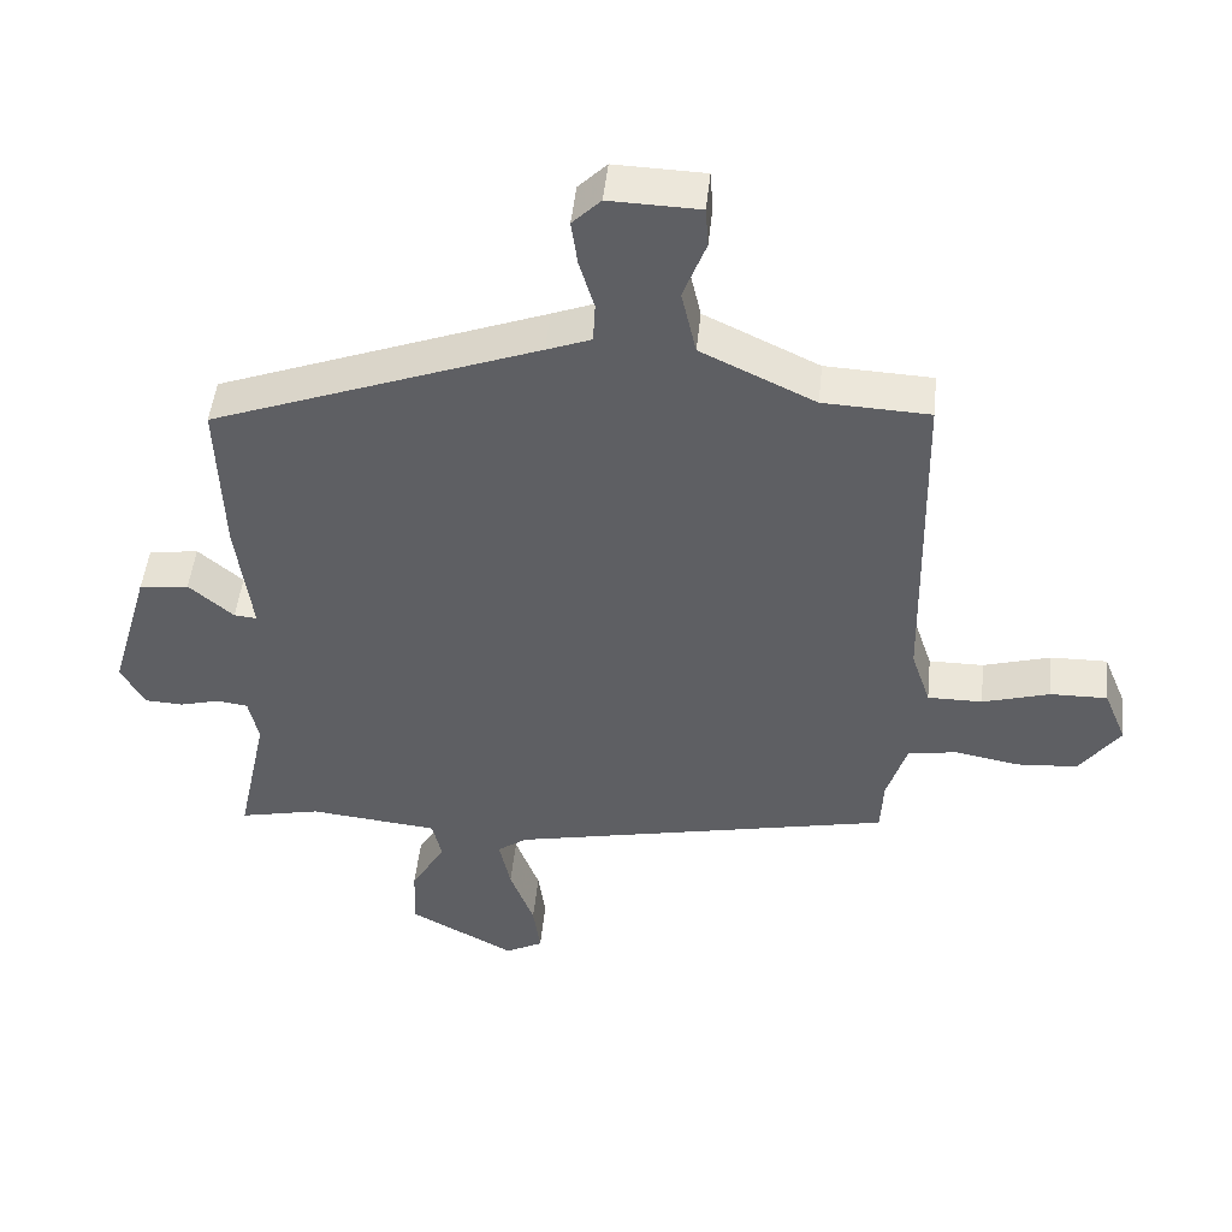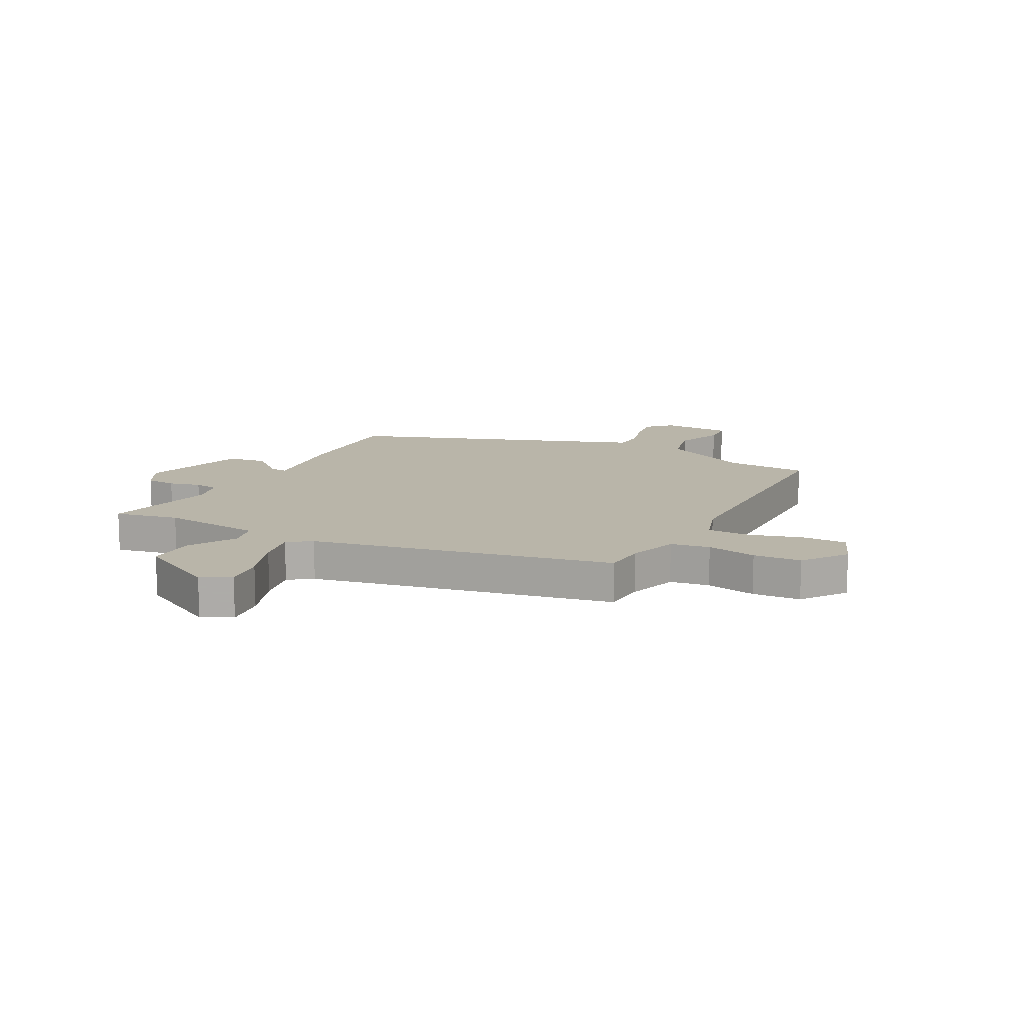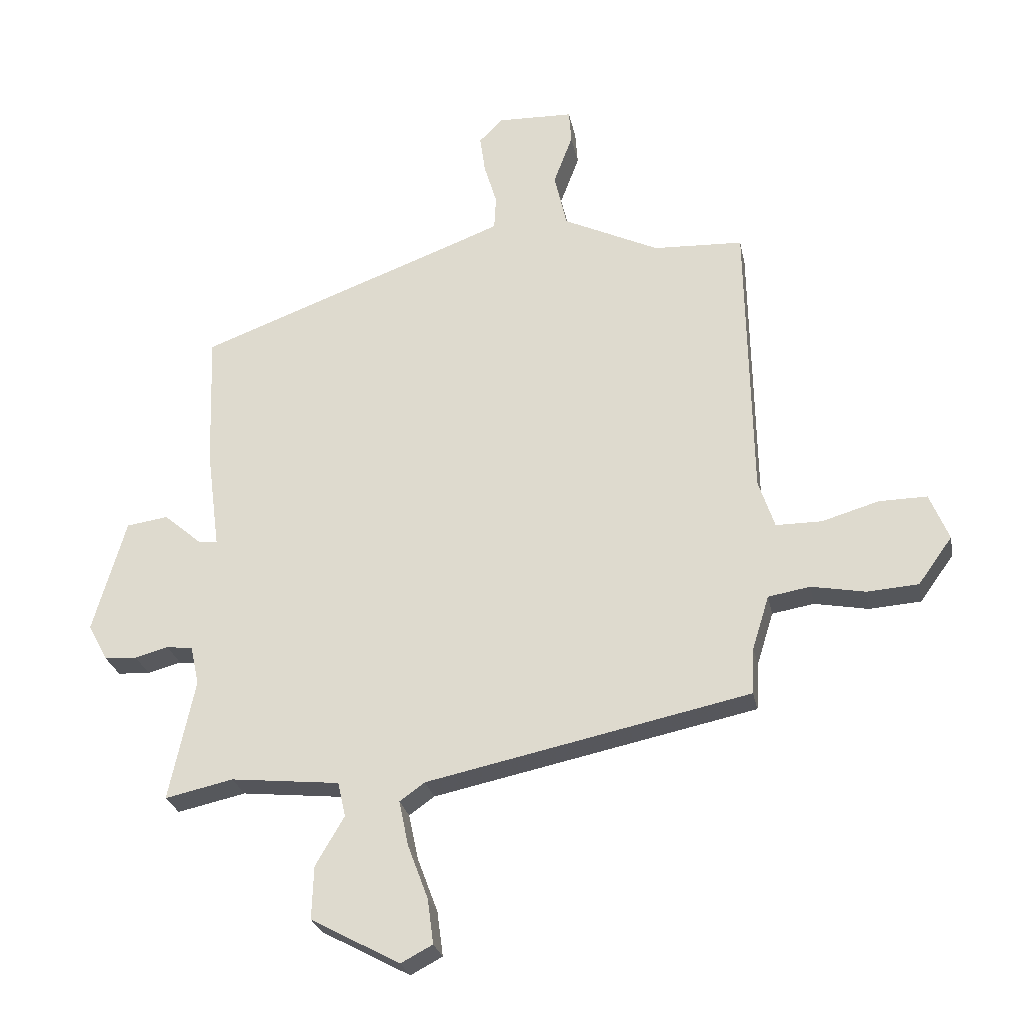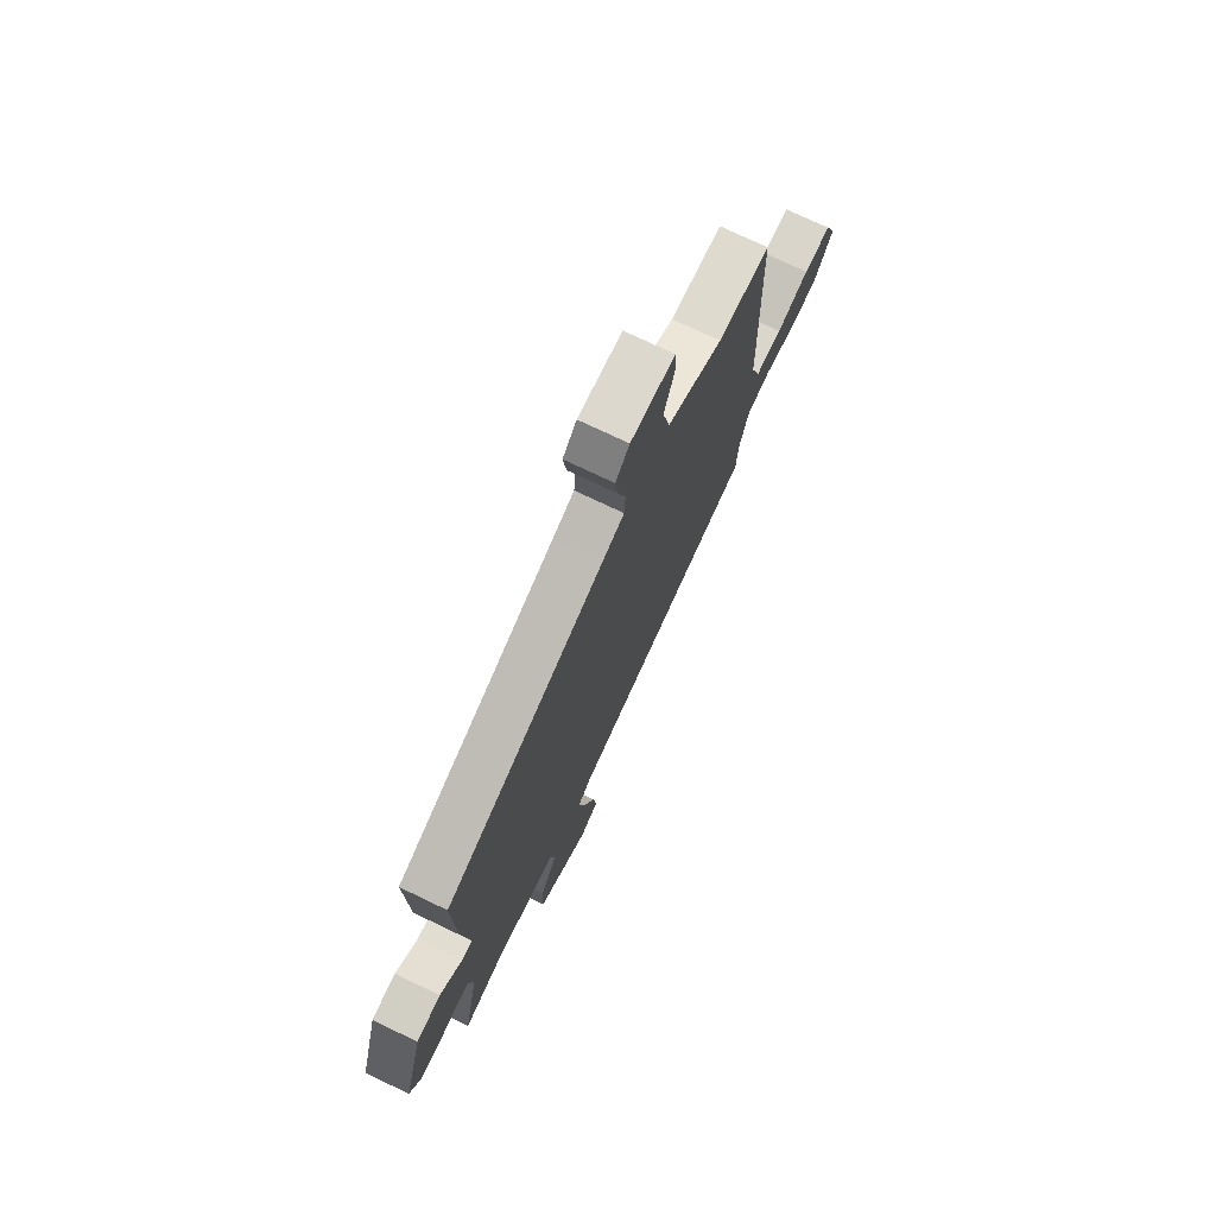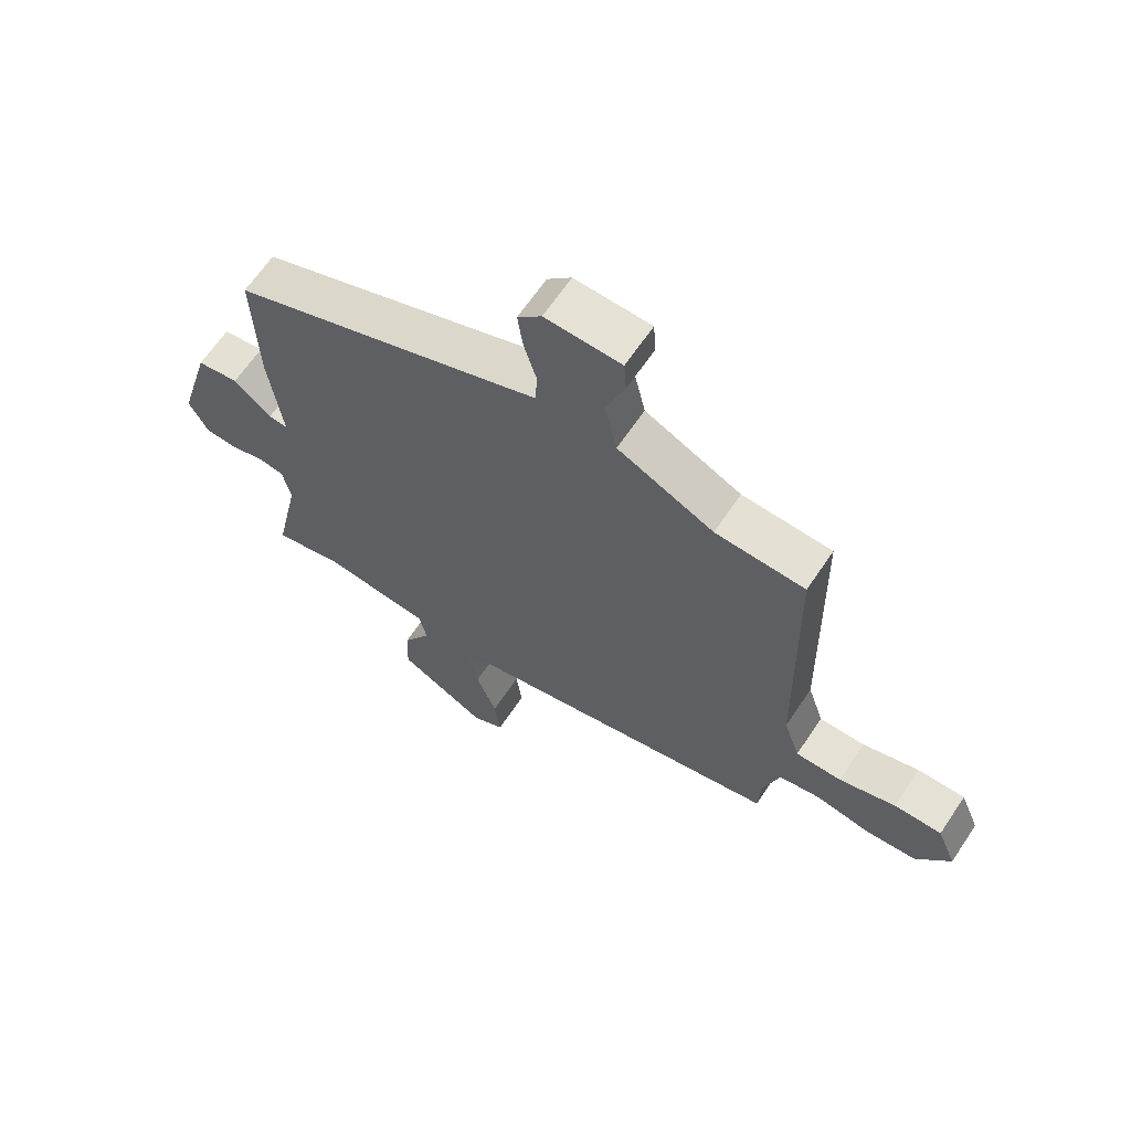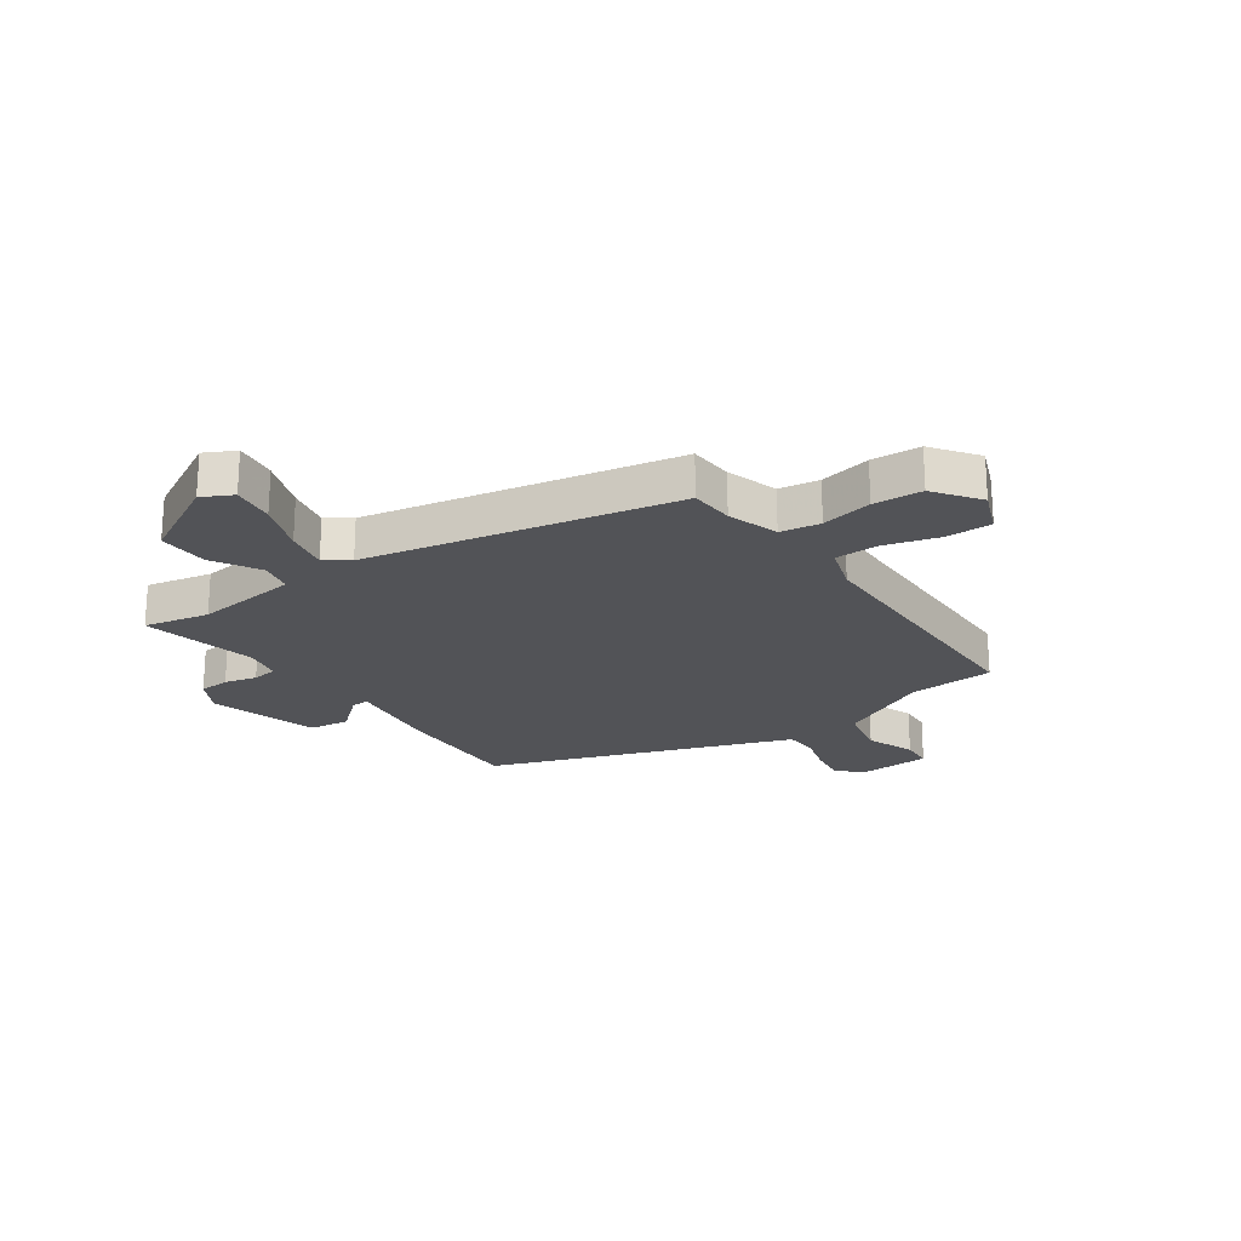
<metadata>
{"format":"obj","ext":"obj","renderer":"f3d","projection":"perspective","resolution":1024,"background":"white","views":[{"elev":47.9,"azim":-174.1,"up":"+Z"},{"elev":13.4,"azim":-151.9,"up":"+Y"},{"elev":-26.3,"azim":-168.9,"up":"+Z"},{"elev":73.9,"azim":115.6,"up":"+Z"},{"elev":64.6,"azim":-146.2,"up":"+Z"},{"elev":-22.3,"azim":-144.5,"up":"+Y"}]}
</metadata>
<code>
v 0.488 0.07 0.36
v 0.48 0.07 0.133
v 0.458 0.07 -0.035
v 0.49 0.07 -0.032
v 0.553 0.07 0.022
v 0.623 0.07 0.012
v 0.678 0.07 -0.179
v 0.645 0.07 -0.24
v 0.591 0.07 -0.243
v 0.535 0.07 -0.228
v 0.491 0.07 -0.234
v 0.477 0.07 -0.299
v 0.52 0.07 -0.502
v 0.406 0.07 -0.477
v 0.224 0.07 -0.496
v 0.211 0.07 -0.554
v 0.259 0.07 -0.636
v 0.262 0.07 -0.725
v 0.113 0.07 -0.805
v 0.06 0.07 -0.777
v 0.07 0.07 -0.702
v 0.104 0.07 -0.611
v 0.12 0.07 -0.535
v 0.078 0.07 -0.505
v -0.463 0.07 -0.391
v -0.467 0.07 -0.313
v -0.495 0.07 -0.223
v -0.565 0.07 -0.211
v -0.655 0.07 -0.228
v -0.741 0.07 -0.222
v -0.798 0.07 -0.143
v -0.766 0.07 -0.065
v -0.686 0.07 -0.066
v -0.591 0.07 -0.094
v -0.514 0.07 -0.094
v -0.487 0.07 -0.013
v -0.478 0.07 0.465
v -0.328 0.07 0.472
v -0.167 0.07 0.549
v -0.146 0.07 0.641
v -0.178 0.07 0.726
v -0.174 0.07 0.782
v -0.047 0.07 0.786
v -0.007 0.07 0.746
v -0.016 0.07 0.682
v -0.037 0.07 0.612
v -0.034 0.07 0.555
v 0.029 0.07 0.531
v 0.488 0 0.36
v 0.48 0 0.133
v 0.458 0 -0.035
v 0.49 0 -0.032
v 0.553 0 0.022
v 0.623 0 0.012
v 0.678 0 -0.179
v 0.645 0 -0.24
v 0.591 0 -0.243
v 0.535 0 -0.228
v 0.491 0 -0.234
v 0.477 0 -0.299
v 0.52 0 -0.502
v 0.406 0 -0.477
v 0.224 0 -0.496
v 0.211 0 -0.554
v 0.259 0 -0.636
v 0.262 0 -0.725
v 0.113 0 -0.805
v 0.06 0 -0.777
v 0.07 0 -0.702
v 0.104 0 -0.611
v 0.12 0 -0.535
v 0.078 0 -0.505
v -0.463 0 -0.391
v -0.467 0 -0.313
v -0.495 0 -0.223
v -0.565 0 -0.211
v -0.655 0 -0.228
v -0.741 0 -0.222
v -0.798 0 -0.143
v -0.766 0 -0.065
v -0.686 0 -0.066
v -0.591 0 -0.094
v -0.514 0 -0.094
v -0.487 0 -0.013
v -0.478 0 0.465
v -0.328 0 0.472
v -0.167 0 0.549
v -0.146 0 0.641
v -0.178 0 0.726
v -0.174 0 0.782
v -0.047 0 0.786
v -0.007 0 0.746
v -0.016 0 0.682
v -0.037 0 0.612
v -0.034 0 0.555
v 0.029 0 0.531
f 44 45 46
f 43 44 46
f 42 43 46
f 41 42 46
f 40 41 46
f 39 40 46 47
f 38 39 47 48
f 36 37 38
f 32 33 34
f 31 32 34
f 30 31 34
f 29 30 34
f 28 29 34
f 27 28 34 35
f 26 27 35 36
f 24 25 26
f 20 21 22
f 19 20 22
f 18 19 22
f 17 18 22
f 16 17 22
f 15 16 22 23
f 12 13 14
f 11 12 14 15
f 8 9 10
f 7 8 10
f 6 7 10
f 5 6 10
f 4 5 10
f 3 4 10 11
f 1 2 3
f 48 1 3
f 38 48 3
f 36 38 3
f 26 36 3
f 24 26 3
f 15 23 24
f 11 15 24
f 3 11 24
f 94 93 92
f 94 92 91
f 94 91 90
f 94 90 89
f 94 89 88
f 95 94 88 87
f 96 95 87 86
f 86 85 84
f 82 81 80
f 82 80 79
f 82 79 78
f 82 78 77
f 82 77 76
f 83 82 76 75
f 84 83 75 74
f 74 73 72
f 70 69 68
f 70 68 67
f 70 67 66
f 70 66 65
f 70 65 64
f 71 70 64 63
f 62 61 60
f 63 62 60 59
f 58 57 56
f 58 56 55
f 58 55 54
f 58 54 53
f 58 53 52
f 59 58 52 51
f 51 50 49
f 51 49 96
f 51 96 86
f 51 86 84
f 51 84 74
f 51 74 72
f 72 71 63
f 72 63 59
f 72 59 51
f 1 49 50 2
f 2 50 51 3
f 3 51 52 4
f 4 52 53 5
f 5 53 54 6
f 6 54 55 7
f 7 55 56 8
f 8 56 57 9
f 9 57 58 10
f 10 58 59 11
f 11 59 60 12
f 12 60 61 13
f 13 61 62 14
f 14 62 63 15
f 15 63 64 16
f 16 64 65 17
f 17 65 66 18
f 18 66 67 19
f 19 67 68 20
f 20 68 69 21
f 21 69 70 22
f 22 70 71 23
f 23 71 72 24
f 24 72 73 25
f 25 73 74 26
f 26 74 75 27
f 27 75 76 28
f 28 76 77 29
f 29 77 78 30
f 30 78 79 31
f 31 79 80 32
f 32 80 81 33
f 33 81 82 34
f 34 82 83 35
f 35 83 84 36
f 36 84 85 37
f 37 85 86 38
f 38 86 87 39
f 39 87 88 40
f 40 88 89 41
f 41 89 90 42
f 42 90 91 43
f 43 91 92 44
f 44 92 93 45
f 45 93 94 46
f 46 94 95 47
f 47 95 96 48
f 48 96 49 1

</code>
